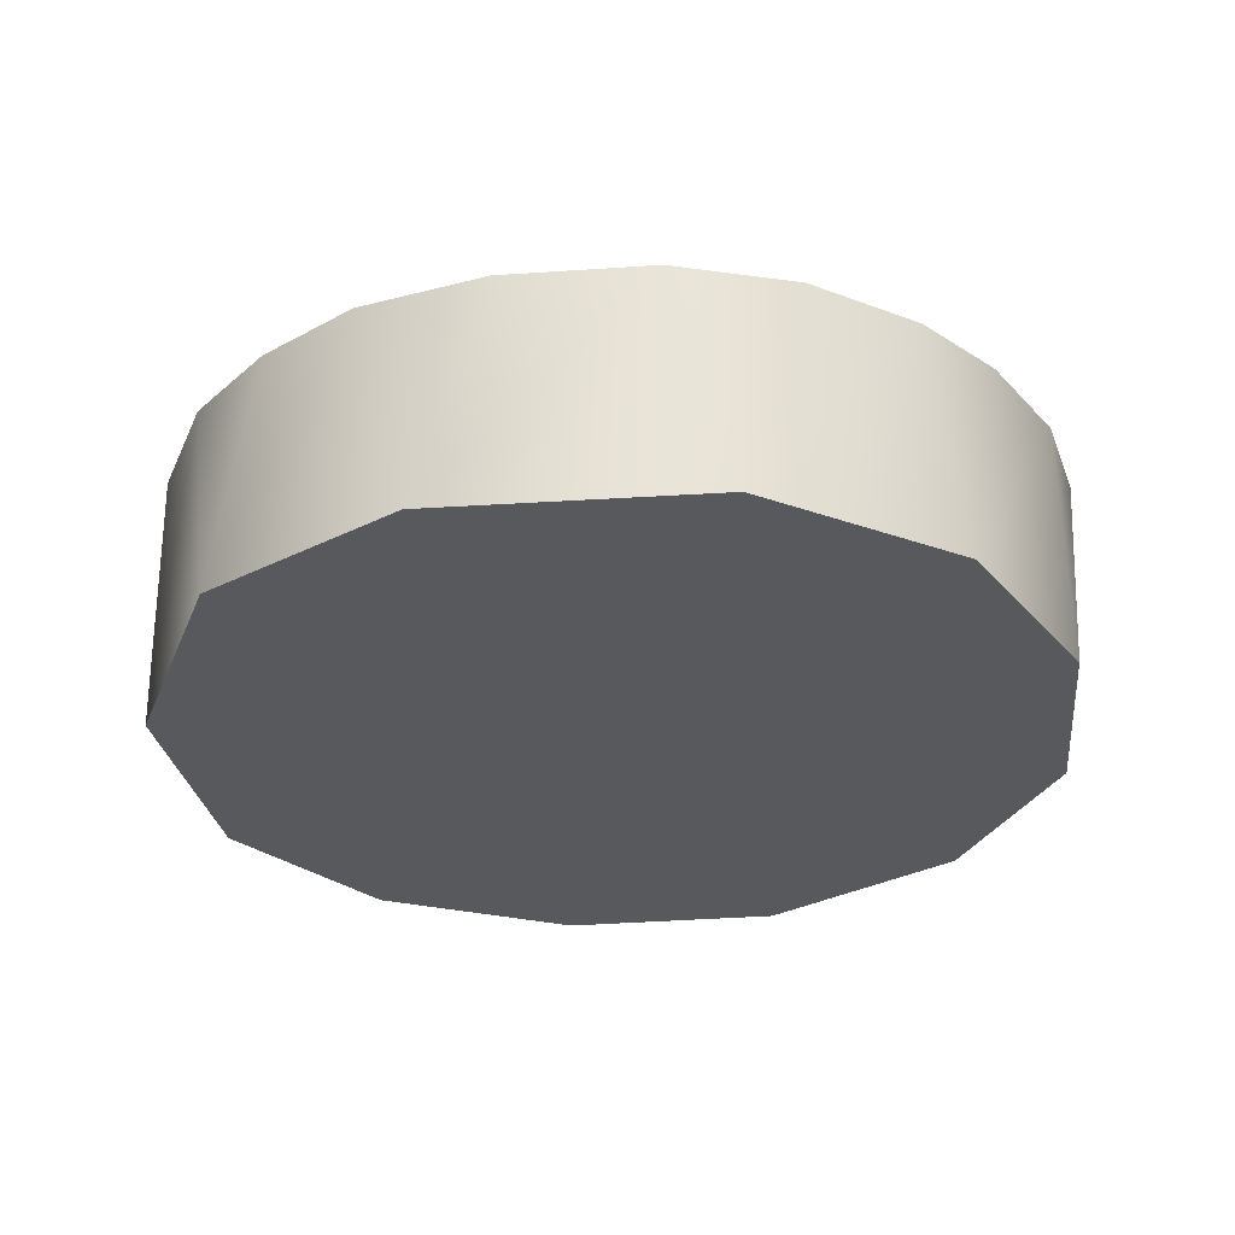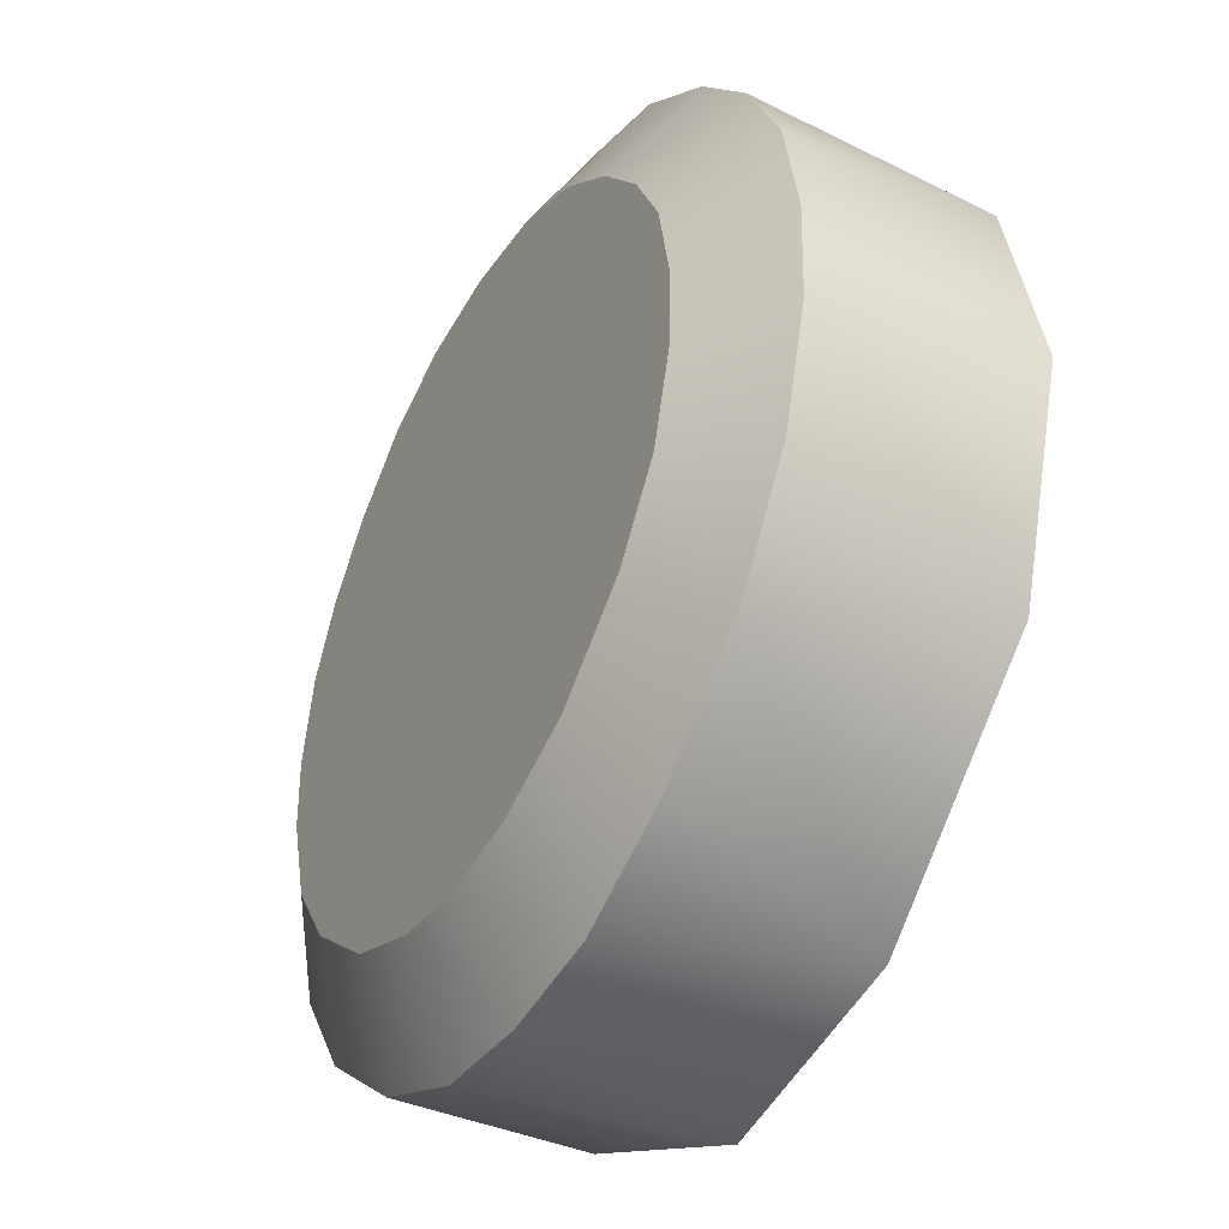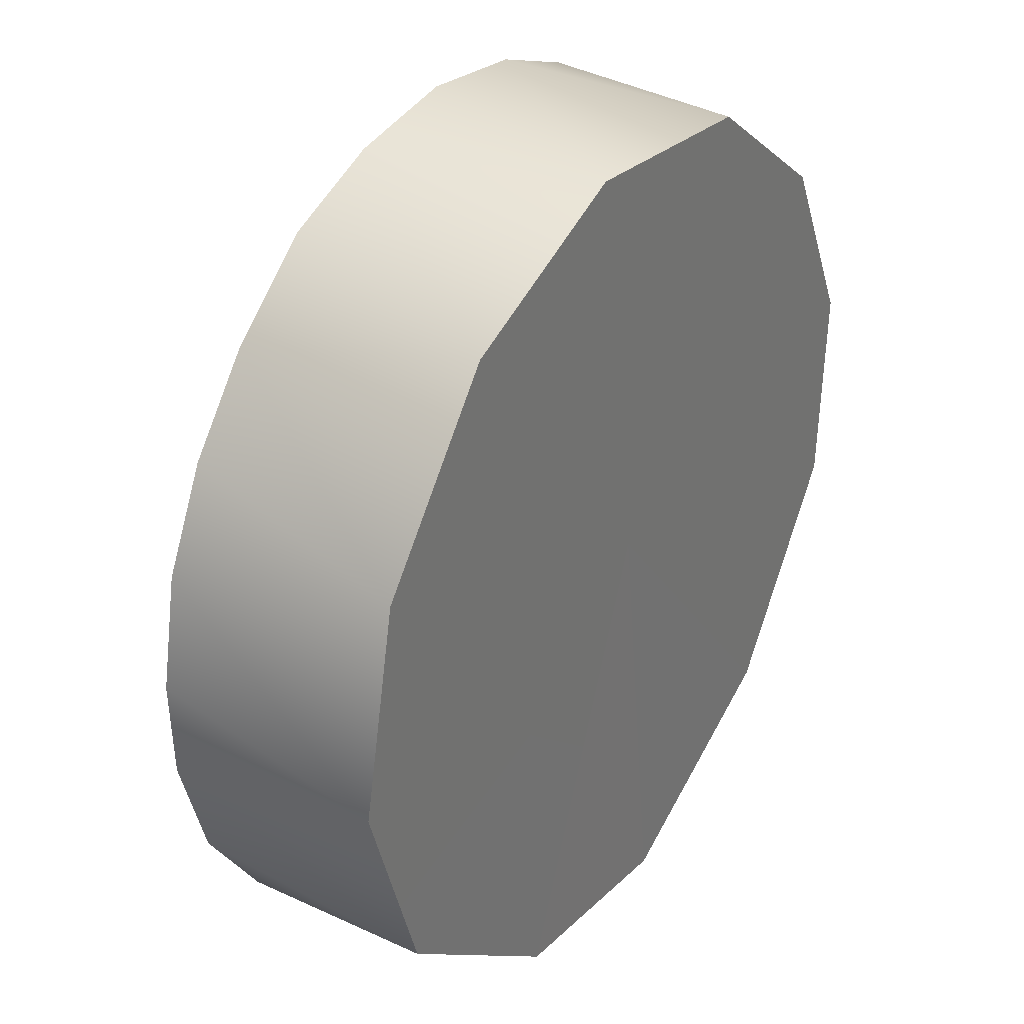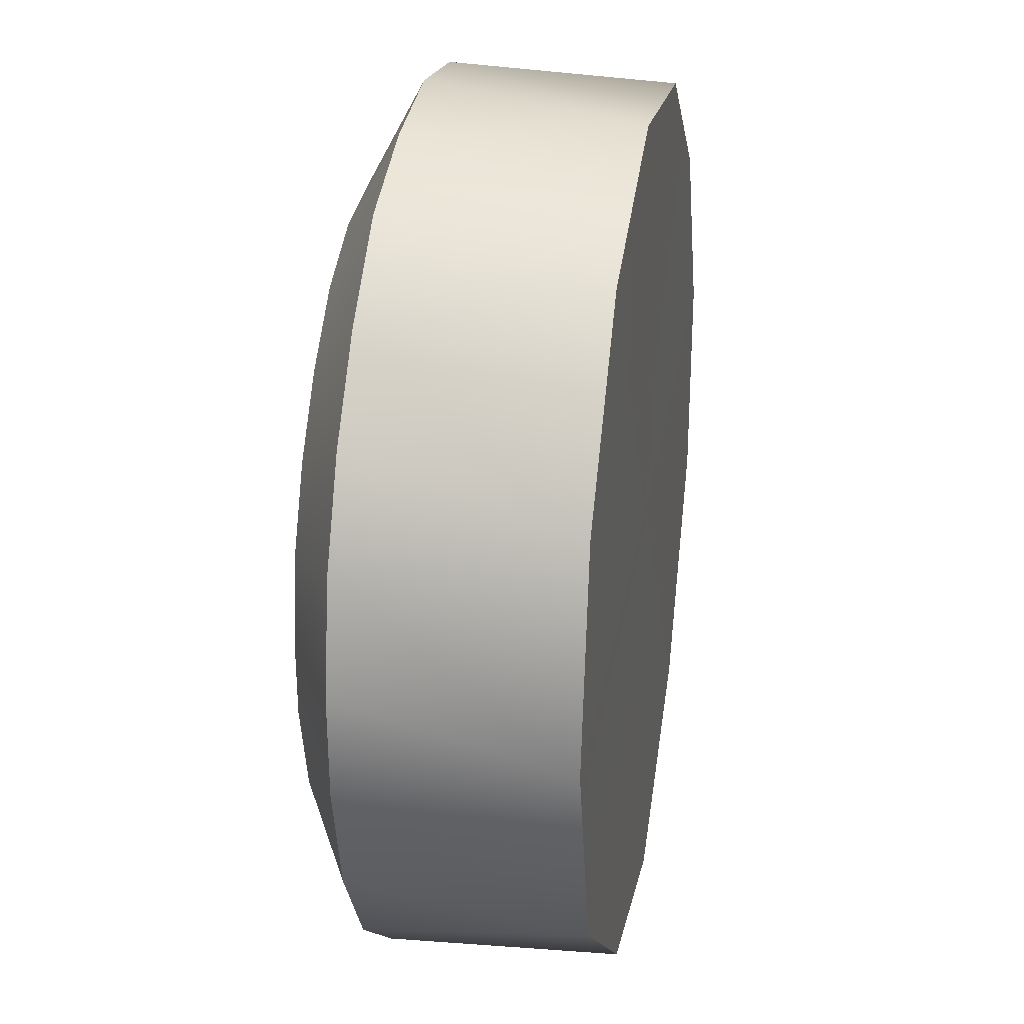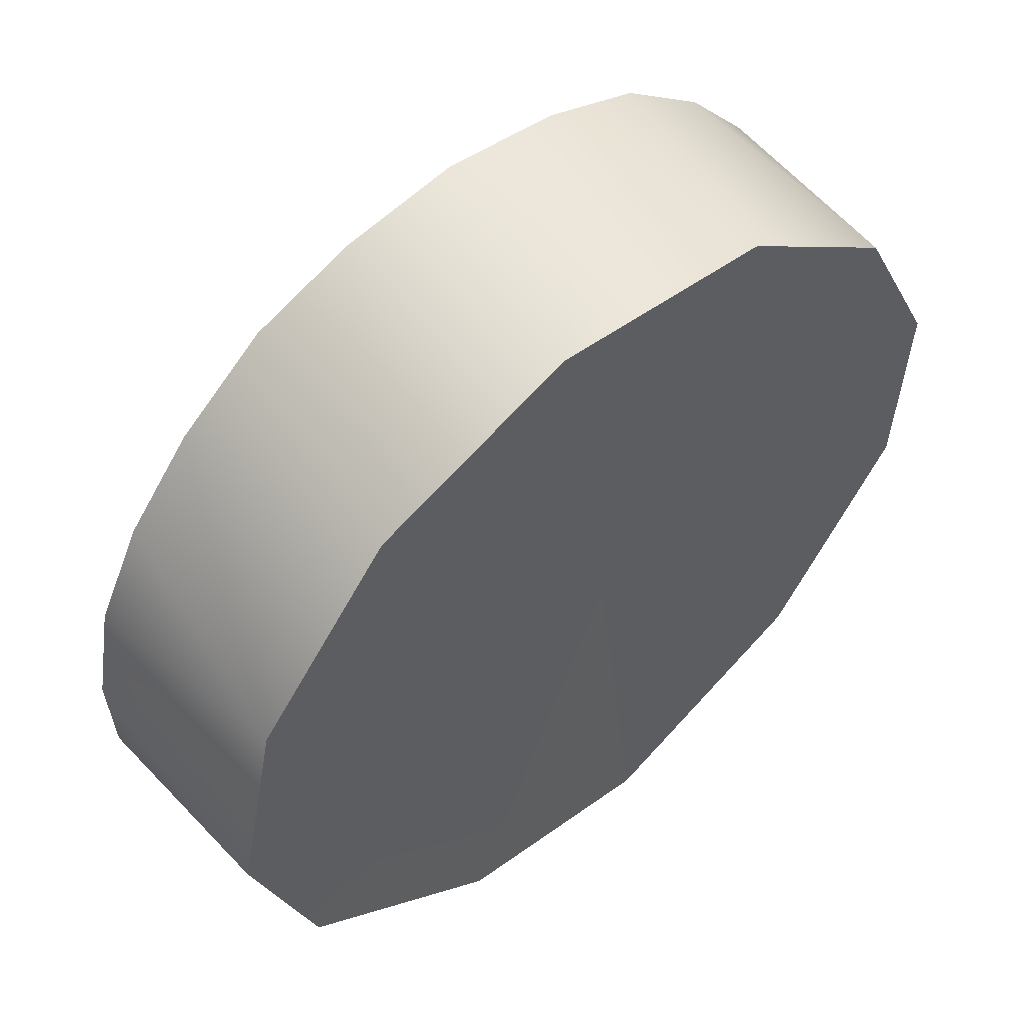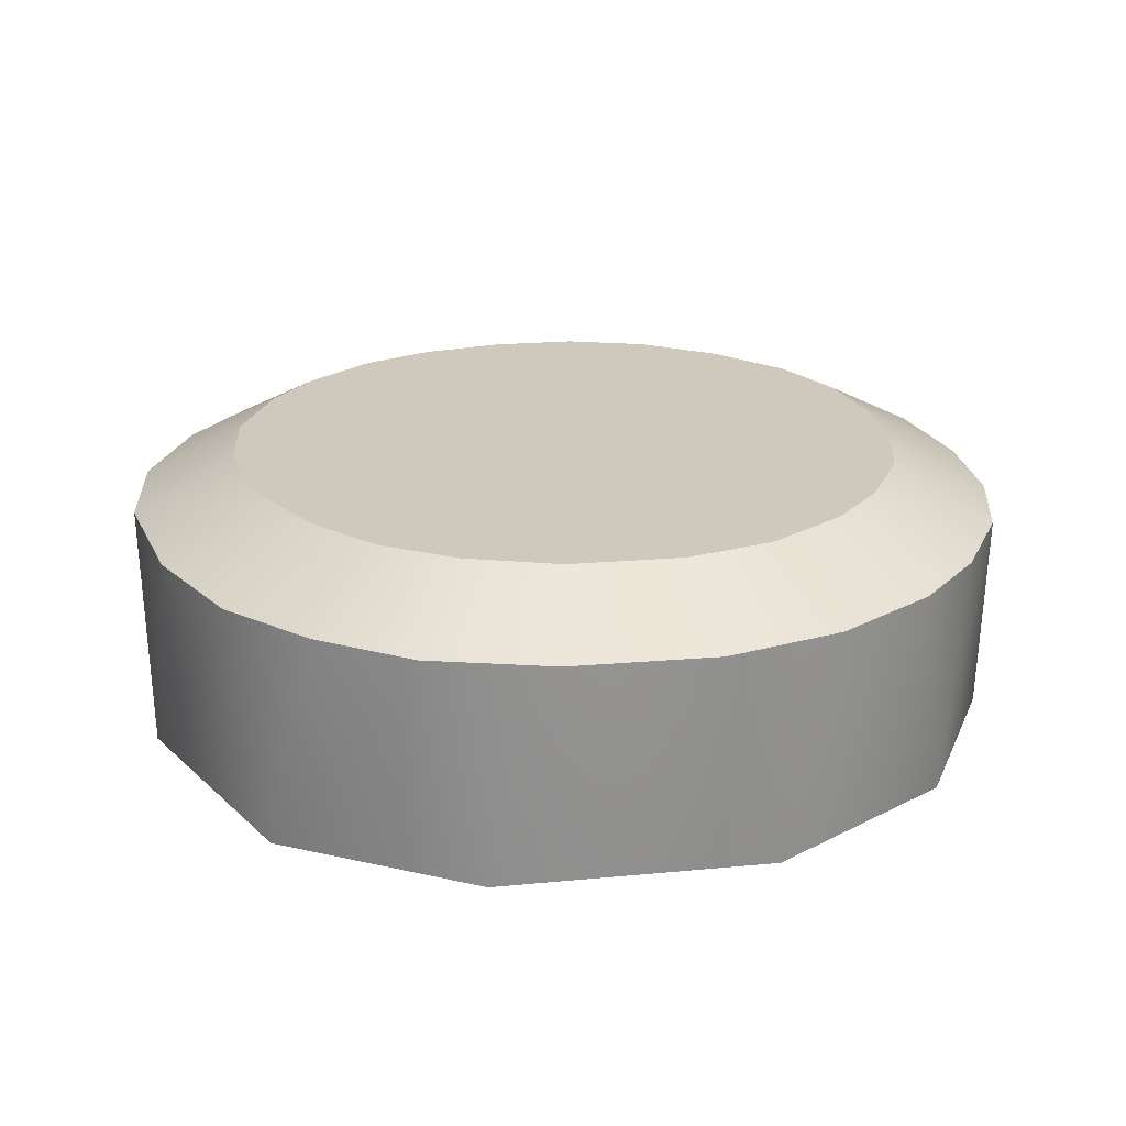
<metadata>
{"format":"obj","ext":"obj","renderer":"f3d","projection":"perspective","resolution":1024,"background":"white","views":[{"elev":-30.2,"azim":44.9,"up":"+Z"},{"elev":-41.2,"azim":61.3,"up":"+Y"},{"elev":34.0,"azim":122.7,"up":"+Y"},{"elev":26.5,"azim":99.9,"up":"+Y"},{"elev":55.7,"azim":139.2,"up":"+Y"},{"elev":22.6,"azim":30.9,"up":"+Z"}]}
</metadata>
<code>
g Floor_06_COL
v -5.307 -37.62 8.904
v 1.373e-07 -28.39 8.904
v -2.576 -38.73 8.904
v 2.576 -38.73 8.904
v 5.307 -37.62 8.904
v -5.175 -19.7 8.904
v 1.373e-07 -28.39 8.904
v -7.228 -21.38 8.904
v -2.783 -18.68 8.904
v 1.373e-07 -28.39 8.904
v -5.175 -19.7 8.904
v 0 -18.34 8.904
v 1.373e-07 -28.39 8.904
v -2.783 -18.68 8.904
v 10.41 -28.09 8.904
v 9.906 -25.49 8.904
v 8.839 -23.36 8.904
v 7.228 -21.38 8.904
v 7.228 -21.38 8.904
v 1.373e-07 -28.39 8.904
v 5.175 -19.7 8.904
v 5.175 -19.7 8.904
v 1.373e-07 -28.39 8.904
v 2.783 -18.68 8.904
v 2.783 -18.68 8.904
v 1.373e-07 -28.39 8.904
v 0 -18.34 8.904
v -9.906 -25.49 8.904
v -10.41 -28.09 8.904
v -8.839 -23.36 8.904
v -7.228 -21.38 8.904
v -5.922e-08 -42.33 7.245
v -1.653 -42.47 0.444
v -3.337 -41.97 7.241
v 6.884 -40.36 7.257
v 5.089 -41.41 0.4757
v 3.337 -41.97 7.241
v -1.653 -42.47 0.444
v -0.00077 -28.49 0.5103
v -8.702 -39.05 0.4966
v 5.089 -41.41 0.4757
v -0.00077 -28.49 0.5103
v -1.653 -42.47 0.444
v -2.576 -38.73 8.904
v -5.922e-08 -42.33 7.245
v -3.337 -41.97 7.241
v 0 -39.11 8.904
v 3.337 -41.97 7.241
v 2.576 -38.73 8.904
v -6.884 -40.36 7.257
v -5.307 -37.62 8.904
v -2.576 -38.73 8.904
v -3.337 -41.97 7.241
v -10.34 -37.54 7.257
v -5.307 -37.62 8.904
v -6.884 -40.36 7.257
v -7.973 -35.44 8.904
v -9.554 -33.13 8.904
v -12.4 -34.42 7.266
v -13.43 -30.93 7.257
v -10.34 -30.35 8.904
v -10.41 -28.09 8.904
v -13.53 -27.94 7.258
v -12.89 -24.59 7.259
v -10.41 -28.09 8.904
v -13.53 -27.94 7.258
v -9.906 -25.49 8.904
v -11.45 -21.71 7.26
v -8.839 -23.36 8.904
v -9.378 -19.17 7.26
v -7.228 -21.38 8.904
v -5.175 -19.7 8.904
v -6.658 -16.94 7.258
v -2.783 -18.68 8.904
v -3.596 -15.7 7.204
v -5.909e-08 -15.22 7.23
v 0 -18.34 8.904
v 3.596 -15.7 7.204
v 2.783 -18.68 8.904
v 6.658 -16.94 7.258
v 5.175 -19.7 8.904
v 9.378 -19.17 7.26
v 7.228 -21.38 8.904
v 11.45 -21.71 7.26
v 8.839 -23.36 8.904
v 9.906 -25.49 8.904
v 12.89 -24.59 7.259
v 10.41 -28.09 8.904
v 13.53 -27.94 7.258
v 5.307 -37.62 8.904
v 6.884 -40.36 7.257
v 3.337 -41.97 7.241
v 2.576 -38.73 8.904
v 7.973 -35.44 8.904
v 6.884 -40.36 7.257
v 5.307 -37.62 8.904
v 10.34 -37.54 7.257
v 9.554 -33.13 8.904
v 12.4 -34.42 7.266
v 10.34 -30.35 8.904
v 13.43 -30.93 7.257
v 13.53 -27.94 7.258
v 10.41 -28.09 8.904
v -2.576 -38.73 8.904
v 1.373e-07 -28.39 8.904
v 0 -39.11 8.904
v 2.576 -38.73 8.904
v -7.973 -35.44 8.904
v 1.373e-07 -28.39 8.904
v -5.307 -37.62 8.904
v -9.554 -33.13 8.904
v -10.34 -30.35 8.904
v -10.41 -28.09 8.904
v 5.307 -37.62 8.904
v 7.973 -35.44 8.904
v 9.554 -33.13 8.904
v 10.34 -30.35 8.904
v 10.41 -28.09 8.904
v -3.337 -41.97 7.241
v -1.653 -42.47 0.444
v -8.702 -39.05 0.4966
v -6.884 -40.36 7.257
v -6.884 -40.36 7.257
v -8.702 -39.05 0.4966
v -10.34 -37.54 7.257
v -13 -32.79 0.5133
v -12.4 -34.42 7.266
v -12.4 -34.42 7.266
v -13.43 -30.93 7.257
v -13.26 -26.42 0.5194
v -13.53 -27.94 7.258
v -13.53 -27.94 7.258
v -13.26 -26.42 0.5194
v -12.89 -24.59 7.259
v -10.4 -20.58 0.5343
v -11.45 -21.71 7.26
v -11.45 -21.71 7.26
v -9.378 -19.17 7.26
v -5.131 -16.48 0.5318
v -6.658 -16.94 7.258
v -3.596 -15.7 7.204
v 1.827 -15.65 0.5221
v -5.909e-08 -15.22 7.23
v 3.596 -15.7 7.204
v 7.961 -18.13 0.5349
v 6.658 -16.94 7.258
v 6.658 -16.94 7.258
v 9.378 -19.17 7.26
v 12.21 -23.32 0.5282
v 11.45 -21.71 7.26
v 11.45 -21.71 7.26
v 12.89 -24.59 7.259
v 13.54 -29.58 0.5138
v 13.53 -27.94 7.258
v 3.337 -41.97 7.241
v 5.089 -41.41 0.4757
v -1.653 -42.47 0.444
v -5.922e-08 -42.33 7.245
v 10.34 -37.54 7.257
v 5.089 -41.41 0.4757
v 6.884 -40.36 7.257
v 11.51 -36.05 0.5093
v 12.4 -34.42 7.266
v 13.43 -30.93 7.257
v 12.4 -34.42 7.266
v 13.54 -29.58 0.5138
v 13.53 -27.94 7.258
v -8.702 -39.05 0.4966
v -0.00077 -28.49 0.5103
v -13 -32.79 0.5133
v -13.26 -26.42 0.5194
v 11.51 -36.05 0.5093
v 5.089 -41.41 0.4757
v 13.54 -29.58 0.5138
v -13.26 -26.42 0.5194
v -0.00077 -28.49 0.5103
v -10.4 -20.58 0.5343
v -5.131 -16.48 0.5318
v -5.131 -16.48 0.5318
v -0.00077 -28.49 0.5103
v 1.827 -15.65 0.5221
v 7.961 -18.13 0.5349
v 12.21 -23.32 0.5282
v -0.00077 -28.49 0.5103
v 13.54 -29.58 0.5138
v 7.961 -18.13 0.5349
g Floor_06_COL_0
f 3 2 1
f 5 2 4
f 8 7 6
f 11 10 9
f 14 13 12
f 16 13 15
f 17 13 16
f 18 13 17
f 21 20 19
f 24 23 22
f 27 26 25
f 29 26 28
f 28 26 30
f 30 26 31
f 34 33 32
f 37 36 35
f 40 39 38
f 43 42 41
f 46 45 44
f 45 47 44
f 45 48 47
f 48 49 47
f 52 51 50
f 53 52 50
f 56 55 54
f 55 57 54
f 54 57 58
f 59 54 58
f 59 58 60
f 58 61 60
f 60 61 62
f 63 60 62
f 66 65 64
f 65 67 64
f 64 67 68
f 67 69 68
f 68 69 70
f 69 71 70
f 70 71 72
f 73 70 72
f 72 74 73
f 74 75 73
f 75 74 76
f 74 77 76
f 78 76 77
f 79 78 77
f 78 79 80
f 79 81 80
f 82 80 81
f 83 82 81
f 84 82 83
f 85 84 83
f 84 85 86
f 87 84 86
f 87 86 88
f 89 87 88
f 92 91 90
f 93 92 90
f 96 95 94
f 95 97 94
f 94 97 98
f 97 99 98
f 98 99 100
f 99 101 100
f 101 102 100
f 102 103 100
f 106 105 104
f 107 105 106
f 110 109 108
f 108 109 111
f 111 109 112
f 112 109 113
f 115 109 114
f 116 109 115
f 117 109 116
f 118 109 117
f 121 120 119
f 122 121 119
f 125 124 123
f 126 124 125
f 127 126 125
f 129 126 128
f 130 126 129
f 131 130 129
f 134 133 132
f 135 133 134
f 136 135 134
f 138 135 137
f 139 135 138
f 140 139 138
f 141 139 140
f 142 139 141
f 143 142 141
f 144 142 143
f 145 142 144
f 146 145 144
f 148 145 147
f 149 145 148
f 150 149 148
f 152 149 151
f 153 149 152
f 154 153 152
f 157 156 155
f 158 157 155
f 161 160 159
f 160 162 159
f 159 162 163
f 165 162 164
f 162 166 164
f 164 166 167
f 170 169 168
f 171 169 170
f 173 169 172
f 172 169 174
f 177 176 175
f 178 176 177
f 181 180 179
f 182 180 181
f 185 184 183
f 183 184 186

</code>
